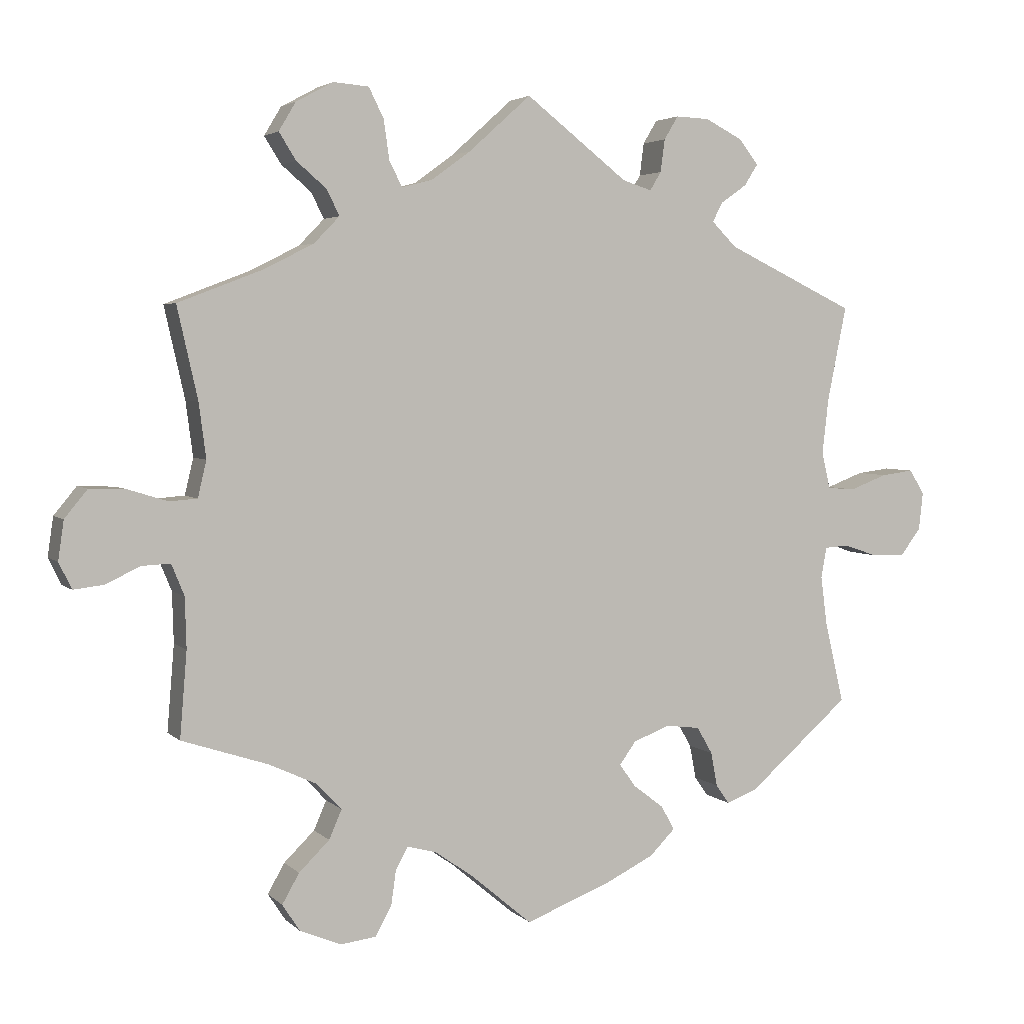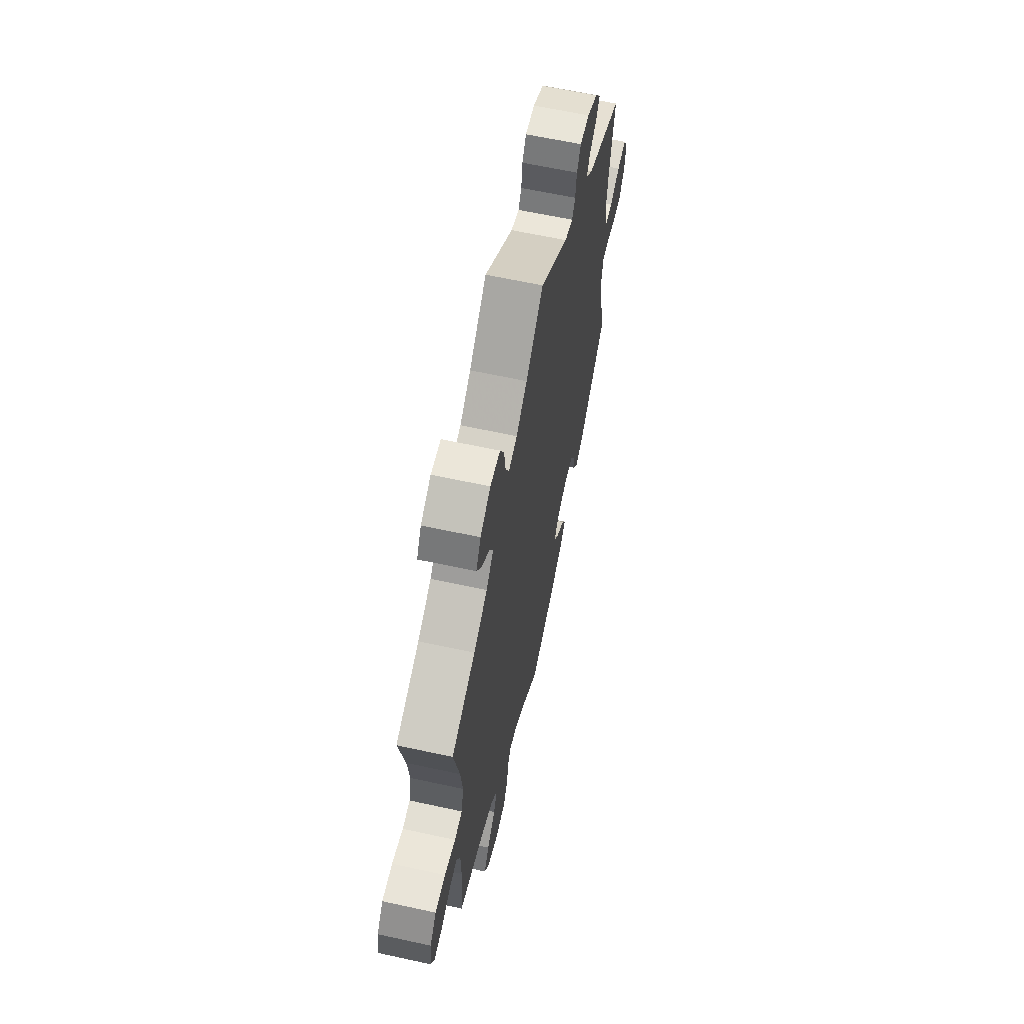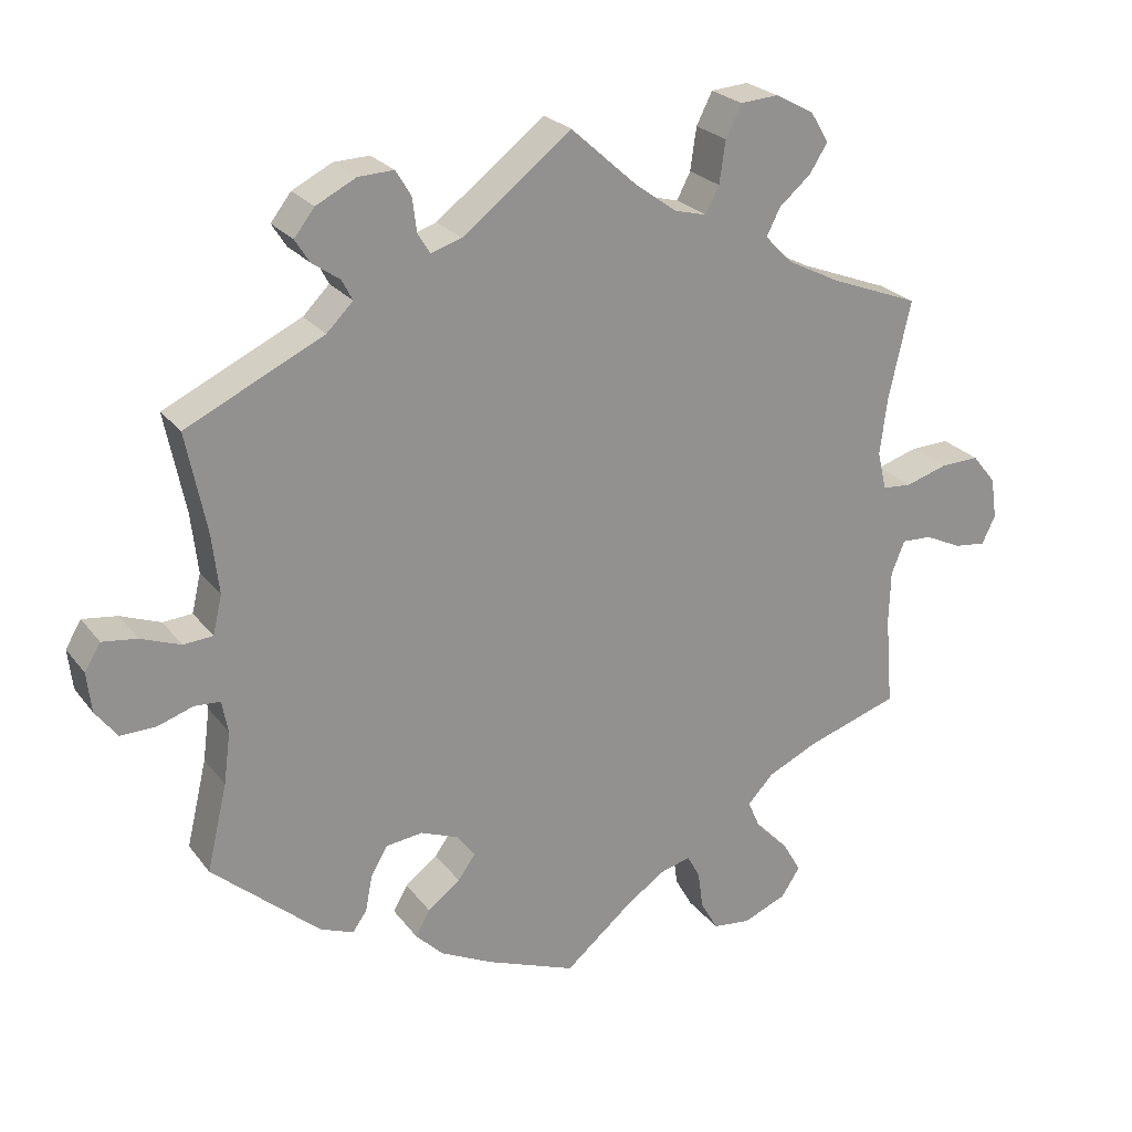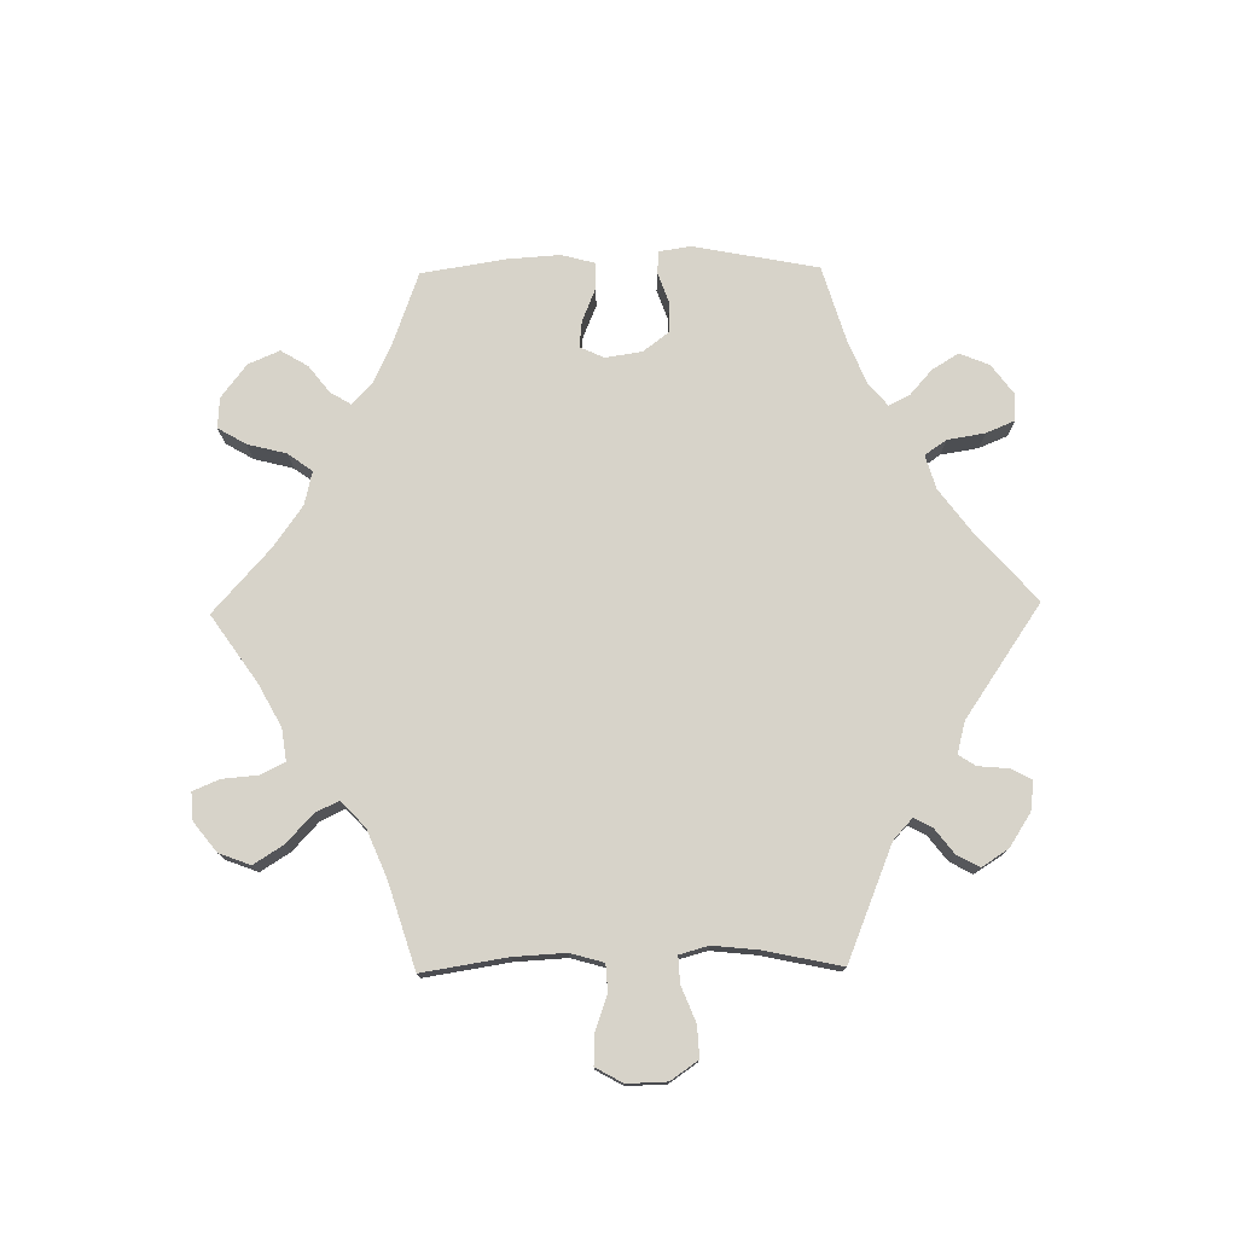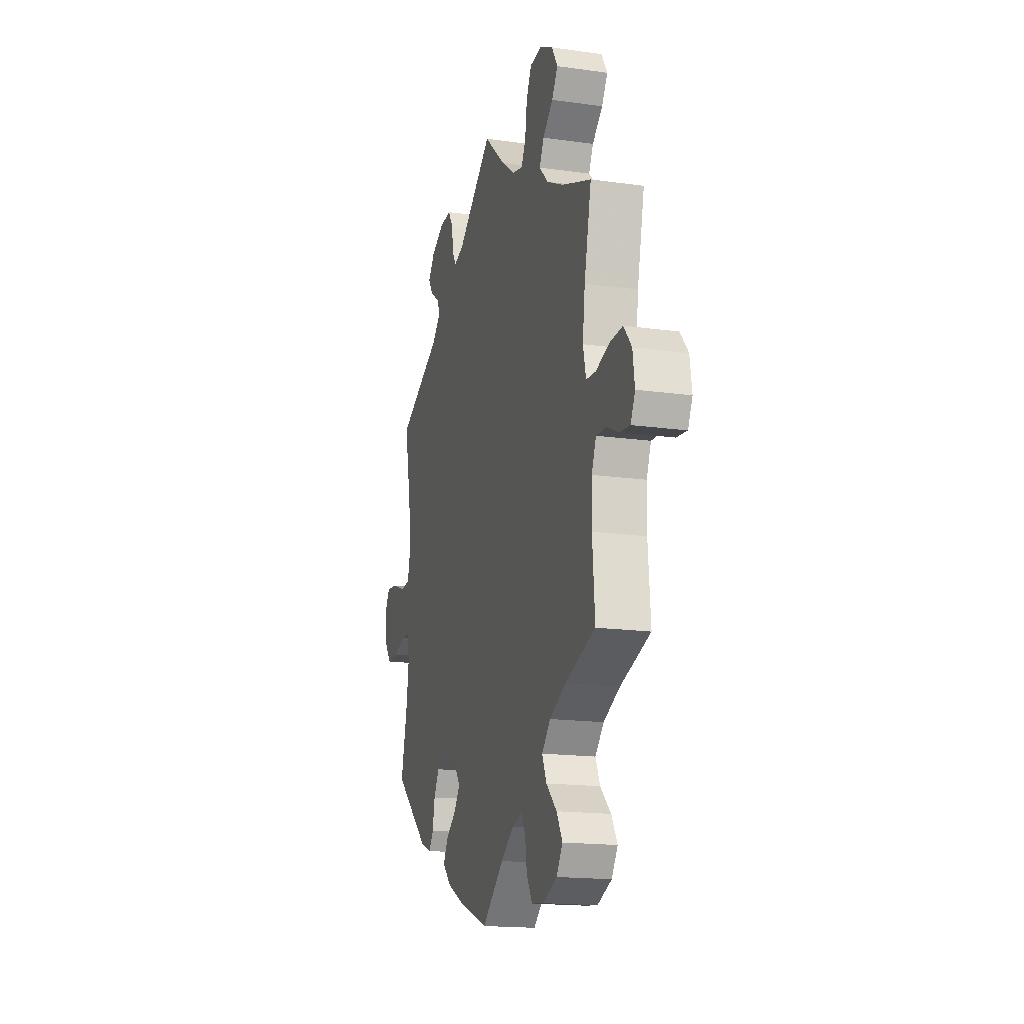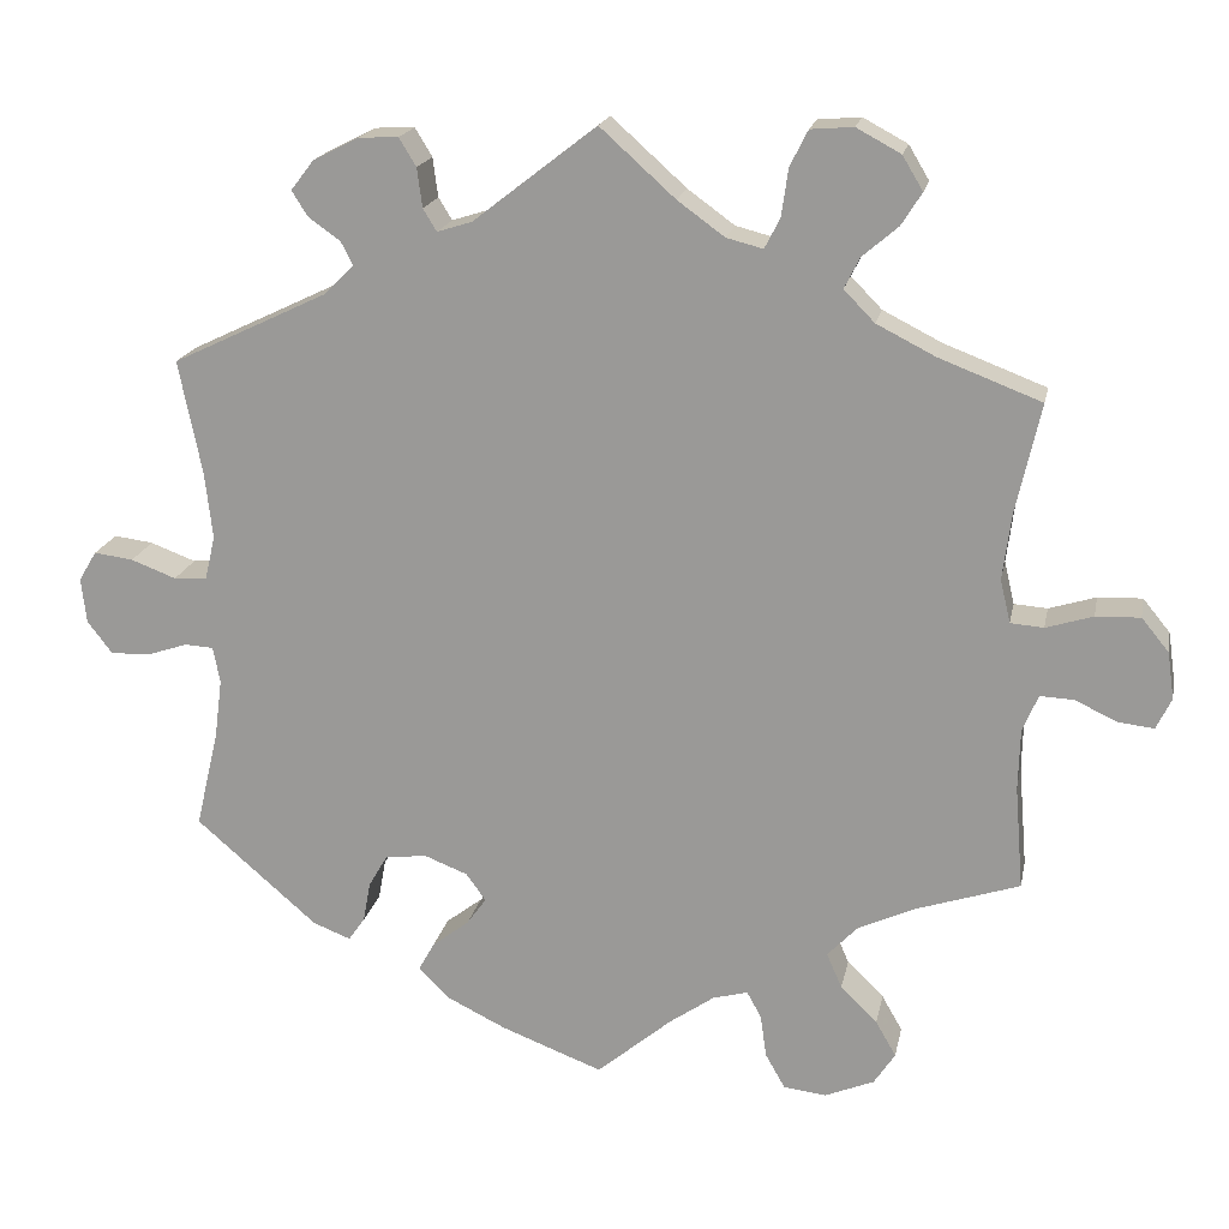
<metadata>
{"format":"obj","ext":"obj","renderer":"f3d","projection":"perspective","resolution":1024,"background":"white","views":[{"elev":3.8,"azim":-21.9,"up":"+Z"},{"elev":62.4,"azim":-77.5,"up":"+Z"},{"elev":24.1,"azim":152.2,"up":"+Z"},{"elev":76.3,"azim":-30.9,"up":"+Y"},{"elev":-17.0,"azim":-105.7,"up":"+Z"},{"elev":18.6,"azim":-168.8,"up":"+Z"}]}
</metadata>
<code>
v 0.357 0.07 -0.413
v 0.313 0.07 -0.43
v 0.294 0.07 -0.403
v 0.285 0.07 -0.355
v 0.263 0.07 -0.317
v 0.214 0.07 -0.311
v 0.163 0.07 -0.331
v 0.14 0.07 -0.363
v 0.163 0.07 -0.395
v 0.206 0.07 -0.428
v 0.225 0.07 -0.462
v 0.189 0.07 -0.498
v 0.12 0.07 -0.532
v 0 0.07 -0.578
v -0.088 0.07 -0.504
v -0.141 0.07 -0.467
v -0.182 0.07 -0.456
v -0.199 0.07 -0.487
v -0.206 0.07 -0.537
v -0.229 0.07 -0.578
v -0.279 0.07 -0.584
v -0.337 0.07 -0.56
v -0.362 0.07 -0.522
v -0.338 0.07 -0.48
v -0.295 0.07 -0.438
v -0.277 0.07 -0.397
v -0.312 0.07 -0.36
v -0.379 0.07 -0.329
v -0.501 0.07 -0.289
v -0.491 0.07 -0.168
v -0.493 0.07 -0.097
v -0.511 0.07 -0.053
v -0.551 0.07 -0.055
v -0.6 0.07 -0.078
v -0.642 0.07 -0.083
v -0.66 0.07 -0.046
v -0.652 0.07 0.009
v -0.62 0.07 0.048
v -0.568 0.07 0.046
v -0.513 0.07 0.029
v -0.474 0.07 0.032
v -0.462 0.07 0.083
v -0.472 0.07 0.16
v -0.501 0.07 0.289
v -0.381 0.07 0.335
v -0.312 0.07 0.37
v -0.276 0.07 0.407
v -0.294 0.07 0.443
v -0.336 0.07 0.479
v -0.36 0.07 0.517
v -0.336 0.07 0.557
v -0.284 0.07 0.585
v -0.234 0.07 0.581
v -0.213 0.07 0.539
v -0.205 0.07 0.483
v -0.187 0.07 0.448
v -0.144 0.07 0.459
v -0.089 0.07 0.499
v -0.001 0.07 0.578
v 0.143 0.07 0.466
v 0.184 0.07 0.453
v 0.2 0.07 0.479
v 0.206 0.07 0.525
v 0.226 0.07 0.558
v 0.273 0.07 0.556
v 0.326 0.07 0.529
v 0.353 0.07 0.494
v 0.334 0.07 0.464
v 0.297 0.07 0.438
v 0.283 0.07 0.411
v 0.318 0.07 0.376
v 0.5 0.07 0.289
v 0.473 0.07 0.156
v 0.464 0.07 0.077
v 0.476 0.07 0.026
v 0.515 0.07 0.023
v 0.568 0.07 0.043
v 0.614 0.07 0.049
v 0.635 0.07 0.014
v 0.629 0.07 -0.039
v 0.6 0.07 -0.077
v 0.554 0.07 -0.076
v 0.506 0.07 -0.06
v 0.472 0.07 -0.062
v 0.464 0.07 -0.105
v 0.473 0.07 -0.174
v 0.5 0.07 -0.289
v 0.357 0 -0.413
v 0.313 0 -0.43
v 0.294 0 -0.403
v 0.285 0 -0.355
v 0.263 0 -0.317
v 0.214 0 -0.311
v 0.163 0 -0.331
v 0.14 0 -0.363
v 0.163 0 -0.395
v 0.206 0 -0.428
v 0.225 0 -0.462
v 0.189 0 -0.498
v 0.12 0 -0.532
v 0 0 -0.578
v -0.088 0 -0.504
v -0.141 0 -0.467
v -0.182 0 -0.456
v -0.199 0 -0.487
v -0.206 0 -0.537
v -0.229 0 -0.578
v -0.279 0 -0.584
v -0.337 0 -0.56
v -0.362 0 -0.522
v -0.338 0 -0.48
v -0.295 0 -0.438
v -0.277 0 -0.397
v -0.312 0 -0.36
v -0.379 0 -0.329
v -0.501 0 -0.289
v -0.491 0 -0.168
v -0.493 0 -0.097
v -0.511 0 -0.053
v -0.551 0 -0.055
v -0.6 0 -0.078
v -0.642 0 -0.083
v -0.66 0 -0.046
v -0.652 0 0.009
v -0.62 0 0.048
v -0.568 0 0.046
v -0.513 0 0.029
v -0.474 0 0.032
v -0.462 0 0.083
v -0.472 0 0.16
v -0.501 0 0.289
v -0.381 0 0.335
v -0.312 0 0.37
v -0.276 0 0.407
v -0.294 0 0.443
v -0.336 0 0.479
v -0.36 0 0.517
v -0.336 0 0.557
v -0.284 0 0.585
v -0.234 0 0.581
v -0.213 0 0.539
v -0.205 0 0.483
v -0.187 0 0.448
v -0.144 0 0.459
v -0.089 0 0.499
v -0.001 0 0.578
v 0.143 0 0.466
v 0.184 0 0.453
v 0.2 0 0.479
v 0.206 0 0.525
v 0.226 0 0.558
v 0.273 0 0.556
v 0.326 0 0.529
v 0.353 0 0.494
v 0.334 0 0.464
v 0.297 0 0.438
v 0.283 0 0.411
v 0.318 0 0.376
v 0.5 0 0.289
v 0.473 0 0.156
v 0.464 0 0.077
v 0.476 0 0.026
v 0.515 0 0.023
v 0.568 0 0.043
v 0.614 0 0.049
v 0.635 0 0.014
v 0.629 0 -0.039
v 0.6 0 -0.077
v 0.554 0 -0.076
v 0.506 0 -0.06
v 0.472 0 -0.062
v 0.464 0 -0.105
v 0.473 0 -0.174
v 0.5 0 -0.289
f 86 87 1 2
f 85 86 2 3
f 84 85 3 4
f 80 81 82 83
f 80 83 84
f 79 80 84
f 76 77 78 79
f 76 79 84
f 75 76 84 4
f 71 72 73
f 70 71 73 74
f 66 67 68 69
f 66 69 70
f 65 66 70
f 62 63 64 65
f 61 62 65 70
f 60 61 70 74
f 58 59 60 74
f 52 53 54 55
f 52 55 56
f 51 52 56
f 48 49 50 51
f 47 48 51 56
f 46 47 56 57
f 43 44 45
f 42 43 45 46
f 41 42 46 57
f 37 38 39 40
f 37 40 41
f 36 37 41
f 33 34 35 36
f 32 33 36 41
f 31 32 41 57
f 28 29 30
f 27 28 30 31
f 26 27 31 57
f 22 23 24 25
f 22 25 26
f 21 22 26
f 18 19 20 21
f 17 18 21 26
f 16 17 26 57
f 12 13 14 15
f 9 10 11 12
f 8 9 12 15
f 7 8 15 16
f 74 75 4 5
f 58 74 5 6
f 7 16 57 58
f 6 7 58
f 89 88 174 173
f 90 89 173 172
f 91 90 172 171
f 170 169 168 167
f 171 170 167
f 171 167 166
f 166 165 164 163
f 171 166 163
f 91 171 163 162
f 160 159 158
f 161 160 158 157
f 156 155 154 153
f 157 156 153
f 157 153 152
f 152 151 150 149
f 157 152 149 148
f 161 157 148 147
f 161 147 146 145
f 142 141 140 139
f 143 142 139
f 143 139 138
f 138 137 136 135
f 143 138 135 134
f 144 143 134 133
f 132 131 130
f 133 132 130 129
f 144 133 129 128
f 127 126 125 124
f 128 127 124
f 128 124 123
f 123 122 121 120
f 128 123 120 119
f 144 128 119 118
f 117 116 115
f 118 117 115 114
f 144 118 114 113
f 112 111 110 109
f 113 112 109
f 113 109 108
f 108 107 106 105
f 113 108 105 104
f 144 113 104 103
f 102 101 100 99
f 99 98 97 96
f 102 99 96 95
f 103 102 95 94
f 92 91 162 161
f 93 92 161 145
f 145 144 103 94
f 145 94 93
f 1 88 89 2
f 2 89 90 3
f 3 90 91 4
f 4 91 92 5
f 5 92 93 6
f 6 93 94 7
f 7 94 95 8
f 8 95 96 9
f 9 96 97 10
f 10 97 98 11
f 11 98 99 12
f 12 99 100 13
f 13 100 101 14
f 14 101 102 15
f 15 102 103 16
f 16 103 104 17
f 17 104 105 18
f 18 105 106 19
f 19 106 107 20
f 20 107 108 21
f 21 108 109 22
f 22 109 110 23
f 23 110 111 24
f 24 111 112 25
f 25 112 113 26
f 26 113 114 27
f 27 114 115 28
f 28 115 116 29
f 29 116 117 30
f 30 117 118 31
f 31 118 119 32
f 32 119 120 33
f 33 120 121 34
f 34 121 122 35
f 35 122 123 36
f 36 123 124 37
f 37 124 125 38
f 38 125 126 39
f 39 126 127 40
f 40 127 128 41
f 41 128 129 42
f 42 129 130 43
f 43 130 131 44
f 44 131 132 45
f 45 132 133 46
f 46 133 134 47
f 47 134 135 48
f 48 135 136 49
f 49 136 137 50
f 50 137 138 51
f 51 138 139 52
f 52 139 140 53
f 53 140 141 54
f 54 141 142 55
f 55 142 143 56
f 56 143 144 57
f 57 144 145 58
f 58 145 146 59
f 59 146 147 60
f 60 147 148 61
f 61 148 149 62
f 62 149 150 63
f 63 150 151 64
f 64 151 152 65
f 65 152 153 66
f 66 153 154 67
f 67 154 155 68
f 68 155 156 69
f 69 156 157 70
f 70 157 158 71
f 71 158 159 72
f 72 159 160 73
f 73 160 161 74
f 74 161 162 75
f 75 162 163 76
f 76 163 164 77
f 77 164 165 78
f 78 165 166 79
f 79 166 167 80
f 80 167 168 81
f 81 168 169 82
f 82 169 170 83
f 83 170 171 84
f 84 171 172 85
f 85 172 173 86
f 86 173 174 87
f 87 174 88 1

</code>
